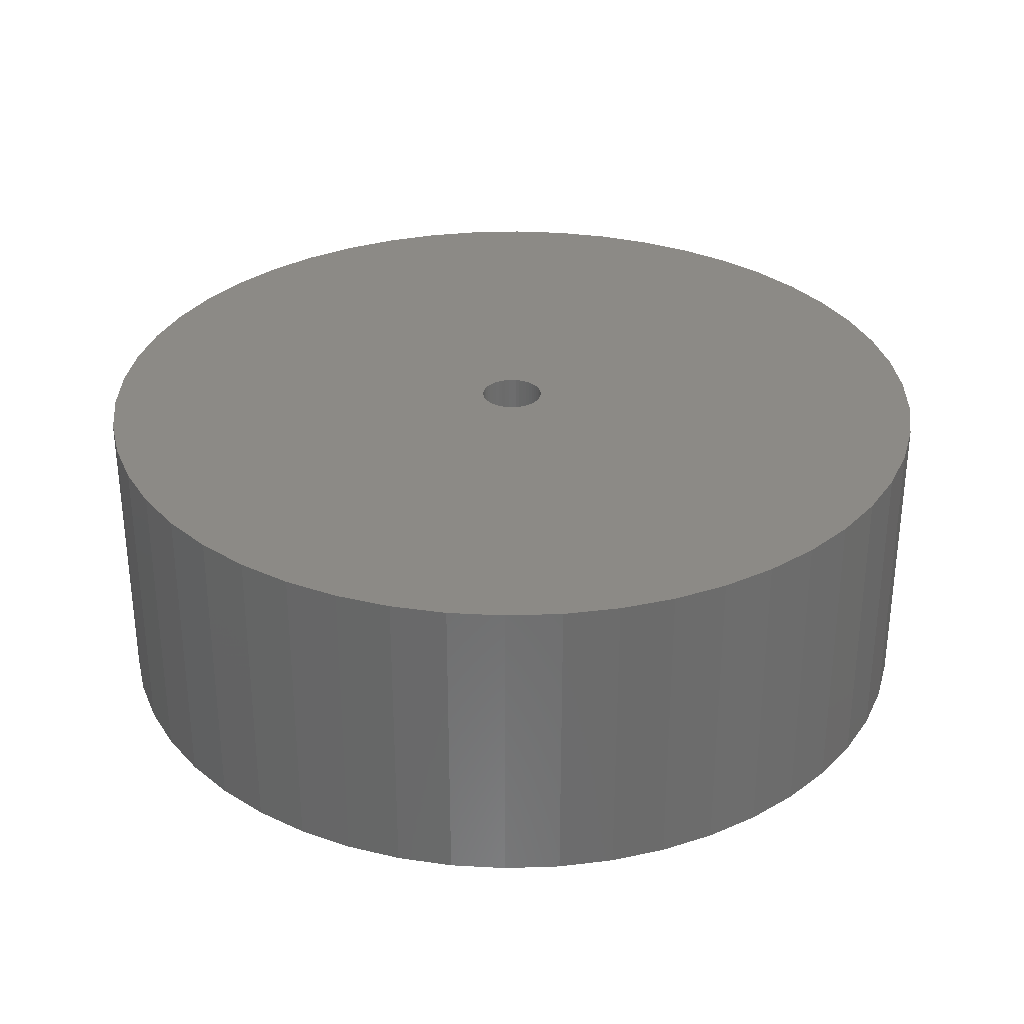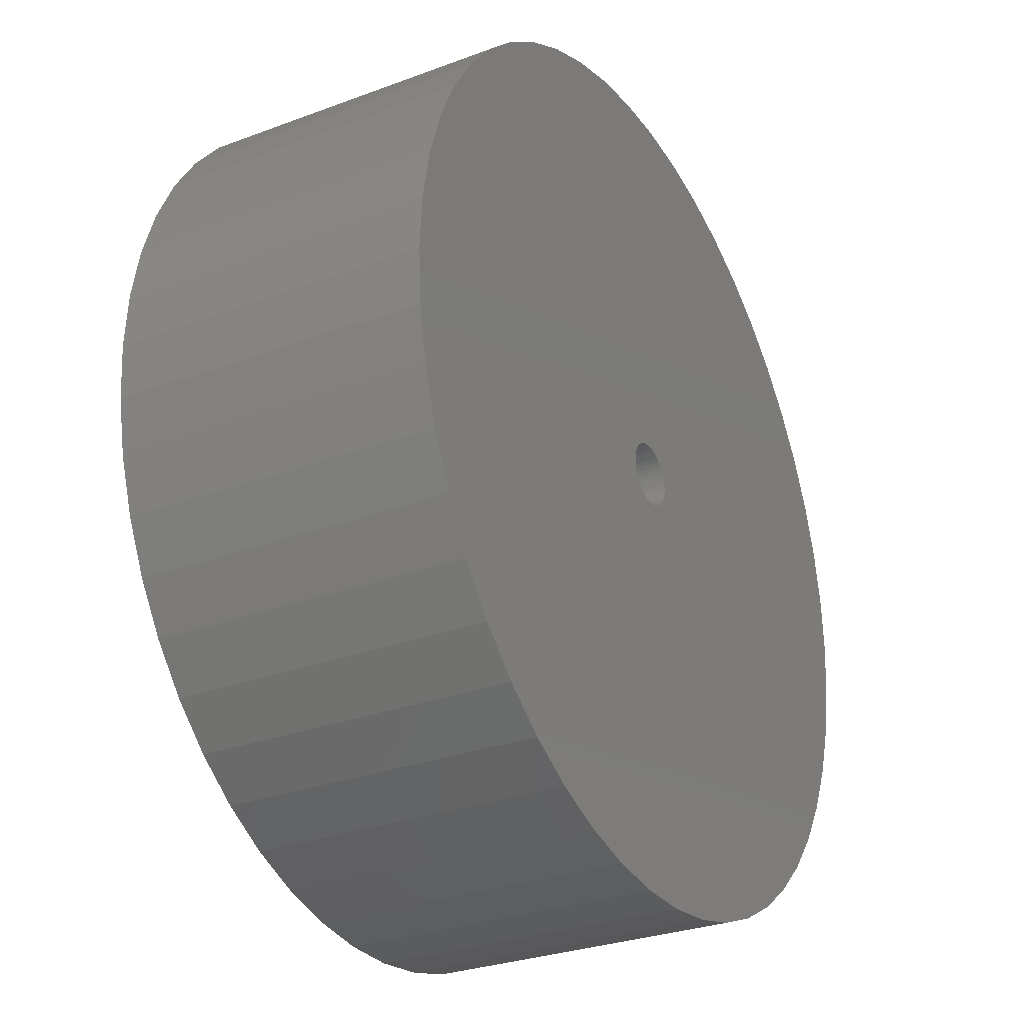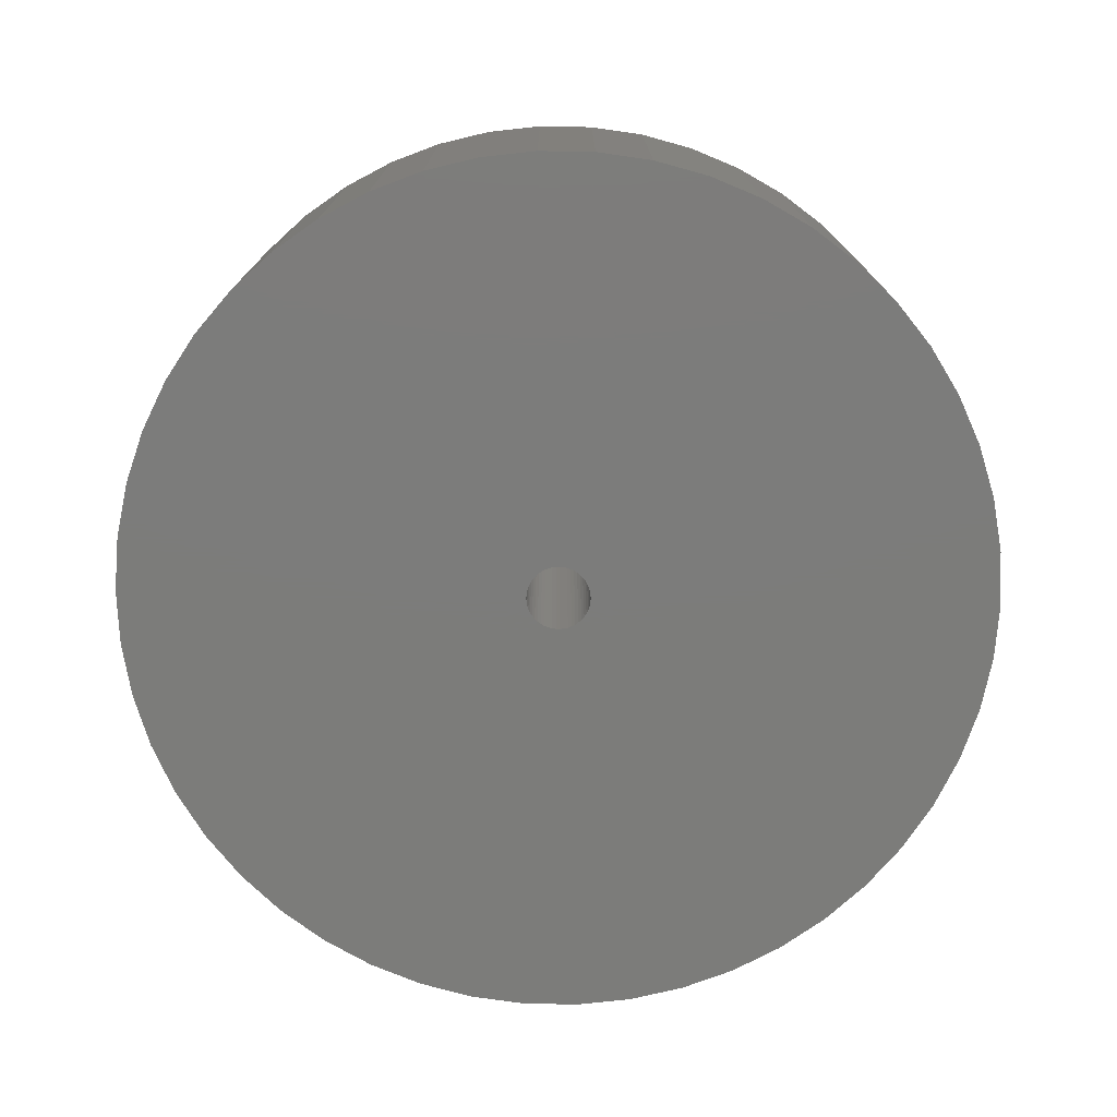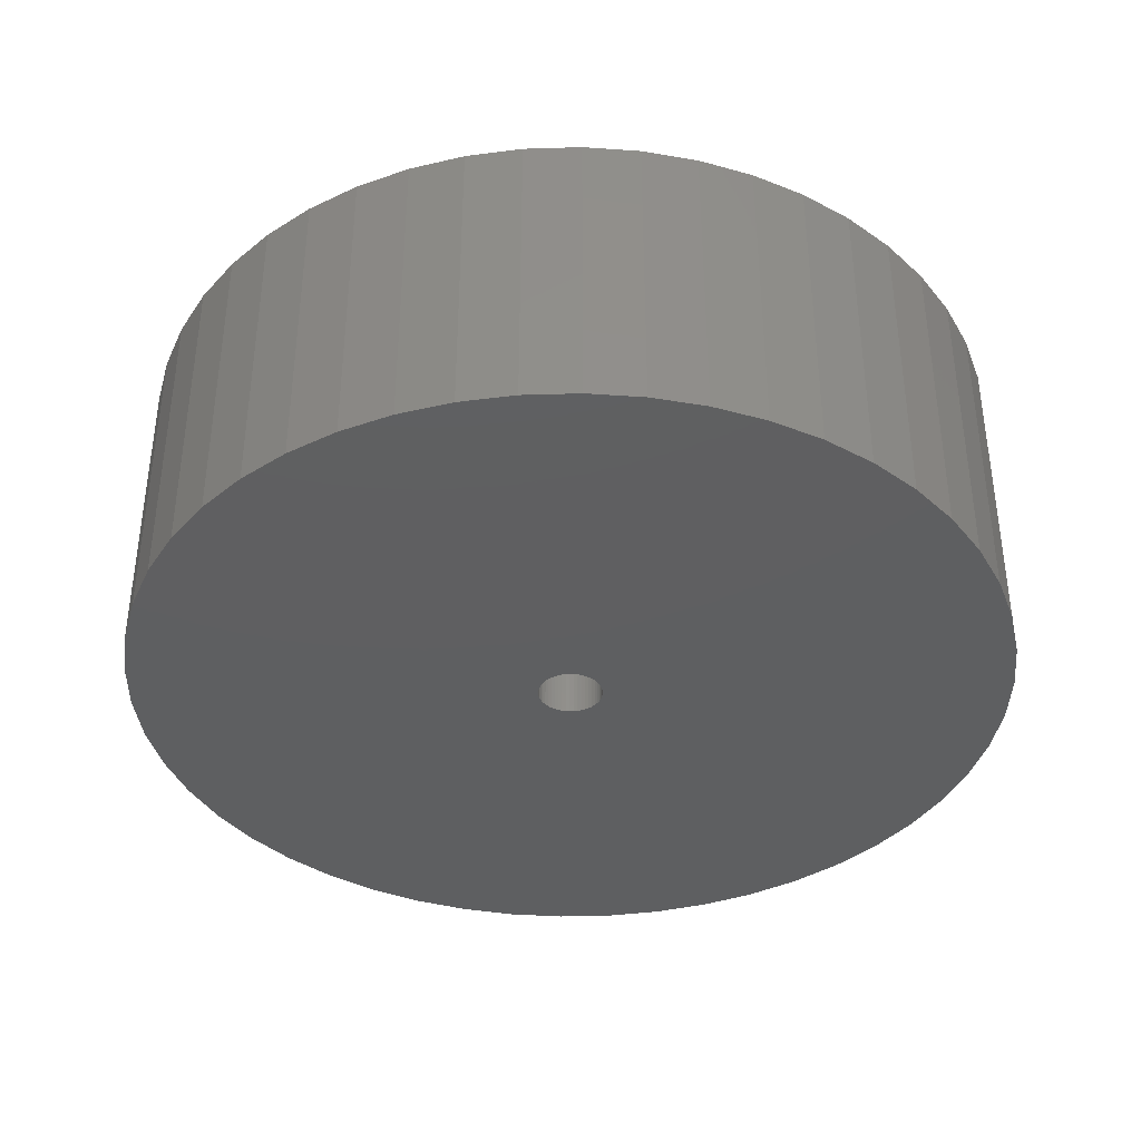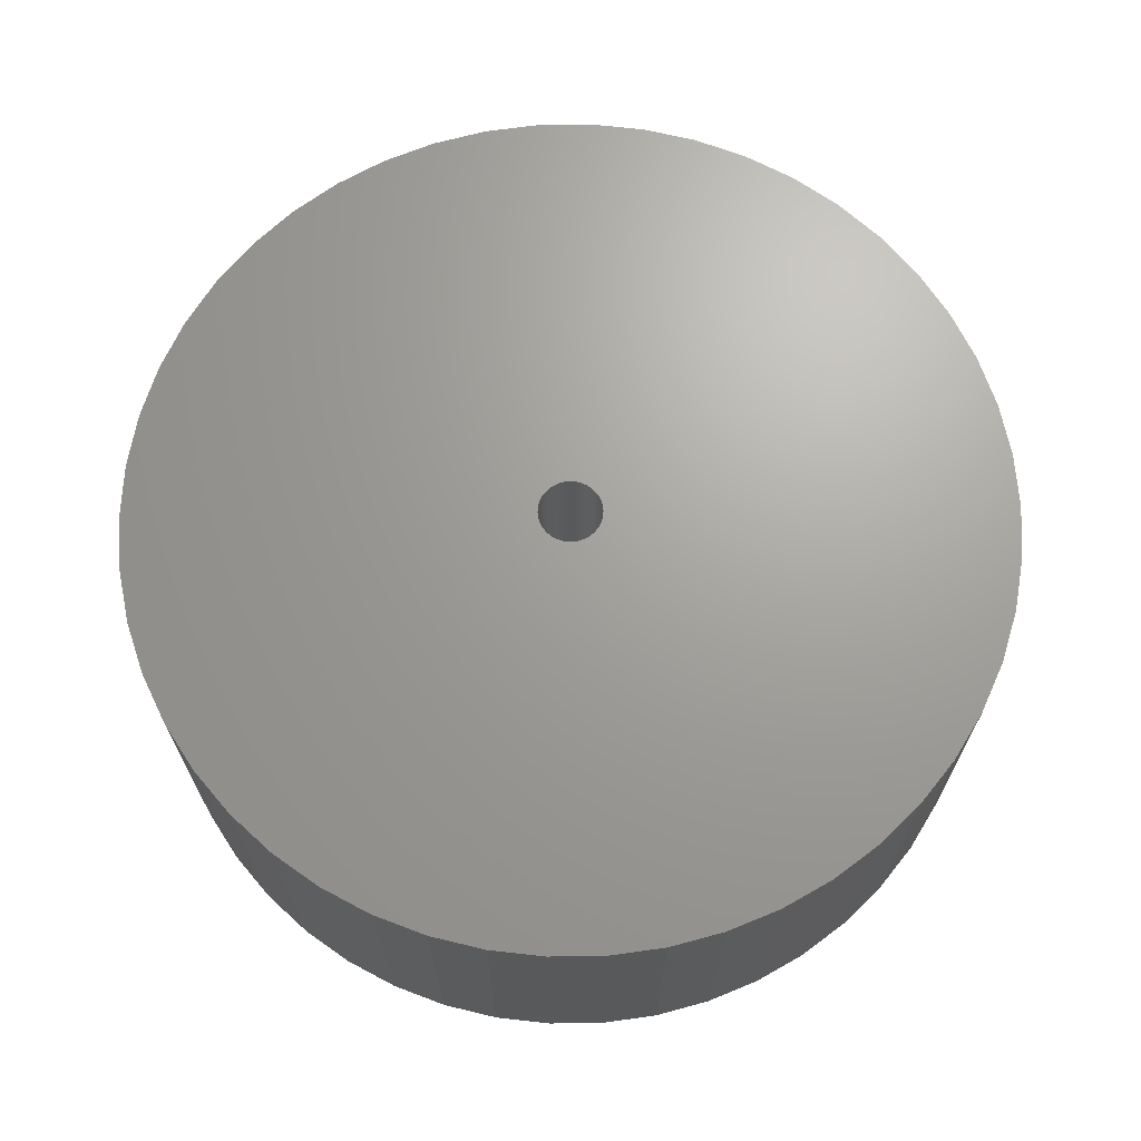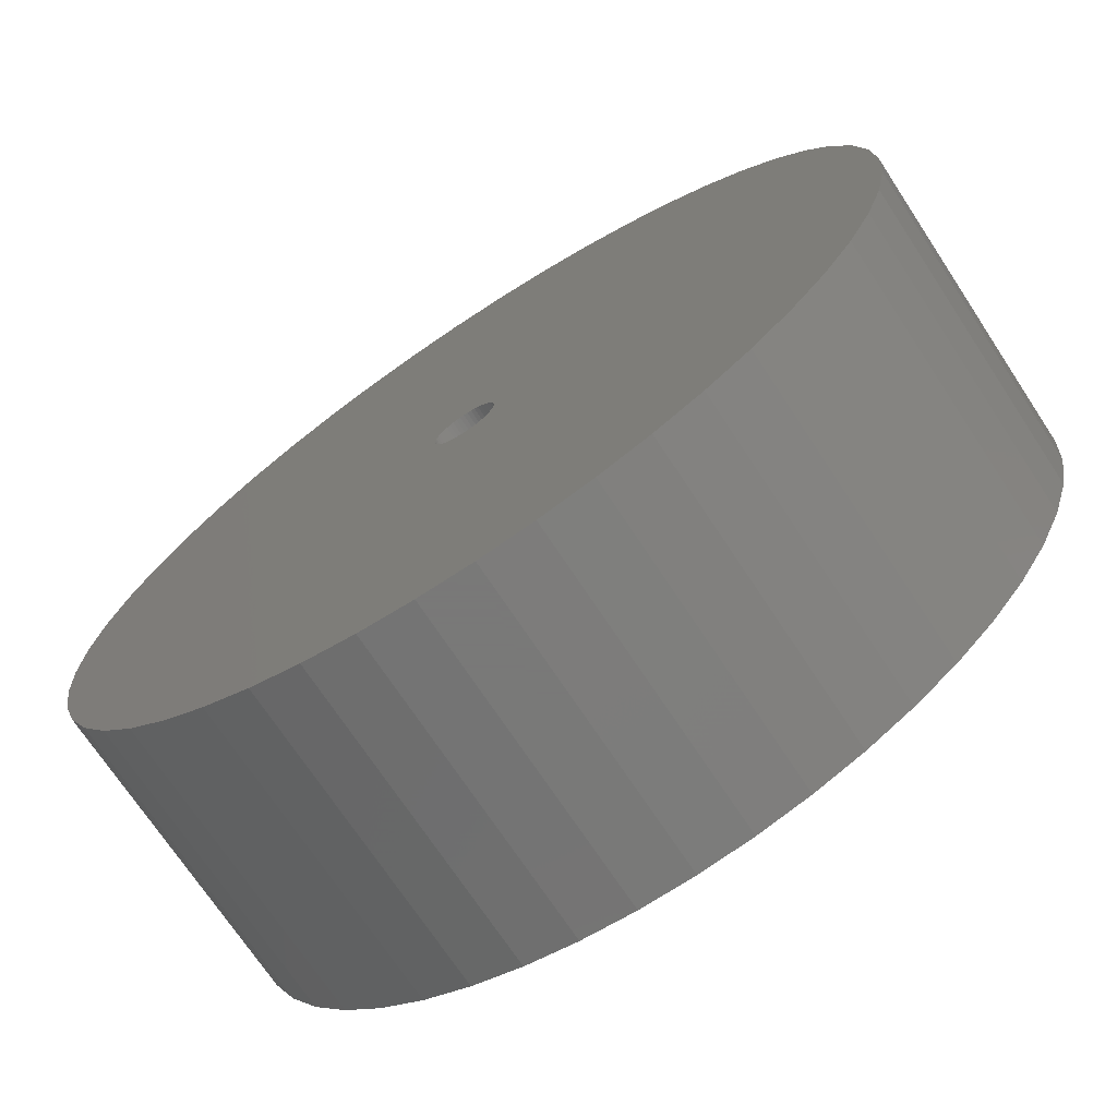
<metadata>
{"format":"stl","ext":"stl","renderer":"f3d","projection":"perspective","resolution":1024,"background":"white","views":[{"elev":31.5,"azim":126.9,"up":"+Z"},{"elev":-29.1,"azim":-60.9,"up":"+Y"},{"elev":-75.3,"azim":128.6,"up":"+Z"},{"elev":-38.3,"azim":-91.4,"up":"+Z"},{"elev":68.2,"azim":143.2,"up":"+Z"},{"elev":-71.5,"azim":-146.6,"up":"+Y"}]}
</metadata>
<code>
# stl→obj: 200 verts, 400 faces
v 21.25 0 7.5
v 21.08 2.663 -7.5
v 21.08 2.663 7.5
v 21.25 0 -7.5
v -21.25 0 -7.5
v -21.08 2.663 7.5
v -21.08 2.663 -7.5
v -21.25 0 7.5
v 1.334 21.21 -7.5
v -1.334 21.21 7.5
v 1.334 21.21 7.5
v -1.334 21.21 -7.5
v -1.334 -21.21 -7.5
v 1.334 -21.21 7.5
v -1.334 -21.21 7.5
v 1.334 -21.21 -7.5
v 15.49 14.55 -7.5
v 13.55 16.37 7.5
v 15.49 14.55 7.5
v 13.55 16.37 -7.5
v -13.55 16.37 -7.5
v -15.49 14.55 7.5
v -13.55 16.37 7.5
v -15.49 14.55 -7.5
v -6.567 20.21 -7.5
v -9.048 19.23 7.5
v -6.567 20.21 7.5
v -9.048 19.23 -7.5
v 19.76 7.823 7.5
v 18.62 10.24 -7.5
v 18.62 10.24 7.5
v 19.76 7.823 -7.5
v 20.58 5.285 -7.5
v 20.58 5.285 7.5
v 17.19 12.49 -7.5
v 17.19 12.49 7.5
v 9.048 19.23 -7.5
v 6.567 20.21 7.5
v 9.048 19.23 7.5
v 6.567 20.21 -7.5
v 3.982 20.87 7.5
v 3.982 20.87 -7.5
v 11.39 17.94 7.5
v 11.39 17.94 -7.5
v -19.76 7.823 -7.5
v -18.62 10.24 7.5
v -18.62 10.24 -7.5
v -19.76 7.823 7.5
v -17.19 12.49 -7.5
v -17.19 12.49 7.5
v -20.58 5.285 -7.5
v -20.58 5.285 7.5
v -11.39 17.94 7.5
v -11.39 17.94 -7.5
v -3.982 20.87 7.5
v -3.982 20.87 -7.5
v 3.982 -20.87 7.5
v 3.982 -20.87 -7.5
v 9.048 -19.23 -7.5
v 11.39 -17.94 7.5
v 9.048 -19.23 7.5
v 11.39 -17.94 -7.5
v 1.55 0 7.5
v 1.538 0.1943 7.5
v 21.08 -2.663 7.5
v 1.501 0.3855 7.5
v 1.538 -0.1943 7.5
v 1.441 0.5706 7.5
v 20.58 -5.285 7.5
v 1.358 0.7467 7.5
v 1.501 -0.3855 7.5
v 1.254 0.9111 7.5
v 19.76 -7.823 7.5
v 1.13 1.061 7.5
v 1.441 -0.5706 7.5
v 0.988 1.194 7.5
v 18.62 -10.24 7.5
v 0.8305 1.309 7.5
v 1.358 -0.7467 7.5
v 0.66 1.402 7.5
v 17.19 -12.49 7.5
v 0.479 1.474 7.5
v 1.254 -0.9111 7.5
v 15.49 -14.55 7.5
v 0.2904 1.523 7.5
v 0.09732 1.547 7.5
v -0.09732 1.547 7.5
v -0.2904 1.523 7.5
v -0.479 1.474 7.5
v -0.66 1.402 7.5
v -0.8305 1.309 7.5
v -0.988 1.194 7.5
v -1.13 1.061 7.5
v -1.254 0.9111 7.5
v 1.13 -1.061 7.5
v 13.55 -16.37 7.5
v 0.988 -1.194 7.5
v 0.8305 -1.309 7.5
v 0.66 -1.402 7.5
v 6.567 -20.21 7.5
v 0.479 -1.474 7.5
v 0.2904 -1.523 7.5
v 0.09732 -1.547 7.5
v -0.09732 -1.547 7.5
v -0.2904 -1.523 7.5
v -3.982 -20.87 7.5
v -0.479 -1.474 7.5
v -6.567 -20.21 7.5
v -0.66 -1.402 7.5
v -9.048 -19.23 7.5
v -0.8305 -1.309 7.5
v -11.39 -17.94 7.5
v -0.988 -1.194 7.5
v -13.55 -16.37 7.5
v -1.13 -1.061 7.5
v -15.49 -14.55 7.5
v -1.254 -0.9111 7.5
v -17.19 -12.49 7.5
v -1.358 -0.7467 7.5
v -18.62 -10.24 7.5
v -1.441 -0.5706 7.5
v -19.76 -7.823 7.5
v -1.501 -0.3855 7.5
v -20.58 -5.285 7.5
v -1.538 -0.1943 7.5
v -21.08 -2.663 7.5
v -1.55 0 7.5
v -1.358 0.7467 7.5
v -1.441 0.5706 7.5
v -1.501 0.3855 7.5
v -1.538 0.1943 7.5
v 21.08 -2.663 -7.5
v 20.58 -5.285 -7.5
v 19.76 -7.823 -7.5
v -18.62 -10.24 -7.5
v -19.76 -7.823 -7.5
v 1.55 0 -7.5
v 1.538 -0.1943 -7.5
v 1.501 -0.3855 -7.5
v 1.538 0.1943 -7.5
v 1.441 -0.5706 -7.5
v 18.62 -10.24 -7.5
v 1.358 -0.7467 -7.5
v 17.19 -12.49 -7.5
v 1.501 0.3855 -7.5
v 1.254 -0.9111 -7.5
v 15.49 -14.55 -7.5
v 1.13 -1.061 -7.5
v 13.55 -16.37 -7.5
v 1.441 0.5706 -7.5
v 0.988 -1.194 -7.5
v 0.8305 -1.309 -7.5
v 1.358 0.7467 -7.5
v 0.66 -1.402 -7.5
v 6.567 -20.21 -7.5
v 0.479 -1.474 -7.5
v 1.254 0.9111 -7.5
v 0.2904 -1.523 -7.5
v 0.09732 -1.547 -7.5
v -0.09732 -1.547 -7.5
v -0.2904 -1.523 -7.5
v -3.982 -20.87 -7.5
v -0.479 -1.474 -7.5
v -6.567 -20.21 -7.5
v -0.66 -1.402 -7.5
v -9.048 -19.23 -7.5
v -0.8305 -1.309 -7.5
v -11.39 -17.94 -7.5
v -0.988 -1.194 -7.5
v -13.55 -16.37 -7.5
v -1.13 -1.061 -7.5
v -15.49 -14.55 -7.5
v -1.254 -0.9111 -7.5
v 1.13 1.061 -7.5
v 0.988 1.194 -7.5
v 0.8305 1.309 -7.5
v 0.66 1.402 -7.5
v 0.479 1.474 -7.5
v 0.2904 1.523 -7.5
v 0.09732 1.547 -7.5
v -0.09732 1.547 -7.5
v -0.2904 1.523 -7.5
v -0.479 1.474 -7.5
v -0.66 1.402 -7.5
v -0.8305 1.309 -7.5
v -0.988 1.194 -7.5
v -1.13 1.061 -7.5
v -1.254 0.9111 -7.5
v -1.358 0.7467 -7.5
v -1.441 0.5706 -7.5
v -1.501 0.3855 -7.5
v -1.538 0.1943 -7.5
v -1.55 0 -7.5
v -17.19 -12.49 -7.5
v -1.358 -0.7467 -7.5
v -1.441 -0.5706 -7.5
v -1.501 -0.3855 -7.5
v -20.58 -5.285 -7.5
v -1.538 -0.1943 -7.5
v -21.08 -2.663 -7.5
f 1 2 3
f 2 1 4
f 5 6 7
f 6 5 8
f 9 10 11
f 10 9 12
f 13 14 15
f 14 13 16
f 17 18 19
f 18 17 20
f 21 22 23
f 22 21 24
f 25 26 27
f 26 25 28
f 29 30 31
f 30 29 32
f 3 33 34
f 33 3 2
f 31 35 36
f 35 31 30
f 37 38 39
f 38 37 40
f 40 41 38
f 41 40 42
f 20 43 18
f 43 20 44
f 45 46 47
f 46 45 48
f 49 22 24
f 22 49 50
f 51 48 45
f 48 51 52
f 28 53 26
f 53 28 54
f 12 55 10
f 55 12 56
f 16 57 14
f 57 16 58
f 59 60 61
f 60 59 62
f 34 32 29
f 32 34 33
f 36 17 19
f 17 36 35
f 42 11 41
f 11 42 9
f 44 39 43
f 39 44 37
f 47 50 49
f 50 47 46
f 7 52 51
f 52 7 6
f 63 1 3
f 64 3 34
f 1 63 65
f 66 34 29
f 67 65 63
f 68 29 31
f 65 67 69
f 70 31 36
f 71 69 67
f 72 36 19
f 69 71 73
f 74 19 18
f 75 73 71
f 76 18 43
f 73 75 77
f 78 43 39
f 79 77 75
f 80 39 38
f 77 79 81
f 82 38 41
f 83 81 79
f 81 83 84
f 3 64 63
f 34 66 64
f 29 68 66
f 31 70 68
f 85 41 11
f 36 72 70
f 19 74 72
f 18 76 74
f 43 78 76
f 39 80 78
f 38 82 80
f 41 85 82
f 11 86 85
f 11 87 86
f 10 87 11
f 87 10 88
f 55 88 10
f 88 55 89
f 27 89 55
f 89 27 90
f 26 90 27
f 90 26 91
f 53 91 26
f 91 53 92
f 23 92 53
f 92 23 93
f 22 93 23
f 93 22 94
f 95 84 83
f 84 95 96
f 97 96 95
f 96 97 60
f 98 60 97
f 60 98 61
f 99 61 98
f 61 99 100
f 101 100 99
f 100 101 57
f 102 57 101
f 57 102 14
f 103 14 102
f 104 14 103
f 15 104 105
f 106 105 107
f 108 107 109
f 110 109 111
f 112 111 113
f 114 113 115
f 116 115 117
f 104 15 14
f 118 117 119
f 120 119 121
f 122 121 123
f 124 123 125
f 126 125 127
f 50 94 22
f 105 106 15
f 94 50 128
f 107 108 106
f 46 128 50
f 109 110 108
f 128 46 129
f 111 112 110
f 48 129 46
f 113 114 112
f 129 48 130
f 115 116 114
f 52 130 48
f 117 118 116
f 130 52 131
f 119 120 118
f 6 131 52
f 121 122 120
f 131 6 127
f 123 124 122
f 8 127 6
f 125 126 124
f 127 8 126
f 54 23 53
f 23 54 21
f 56 27 55
f 27 56 25
f 65 4 1
f 4 65 132
f 73 133 69
f 133 73 134
f 69 132 65
f 132 69 133
f 135 122 136
f 122 135 120
f 137 4 132
f 138 132 133
f 4 137 2
f 139 133 134
f 140 2 137
f 141 134 142
f 2 140 33
f 143 142 144
f 145 33 140
f 146 144 147
f 33 145 32
f 148 147 149
f 150 32 145
f 151 149 62
f 32 150 30
f 152 62 59
f 153 30 150
f 154 59 155
f 30 153 35
f 156 155 58
f 157 35 153
f 35 157 17
f 132 138 137
f 133 139 138
f 134 141 139
f 142 143 141
f 158 58 16
f 144 146 143
f 147 148 146
f 149 151 148
f 62 152 151
f 59 154 152
f 155 156 154
f 58 158 156
f 16 159 158
f 16 160 159
f 13 160 16
f 160 13 161
f 162 161 13
f 161 162 163
f 164 163 162
f 163 164 165
f 166 165 164
f 165 166 167
f 168 167 166
f 167 168 169
f 170 169 168
f 169 170 171
f 172 171 170
f 171 172 173
f 174 17 157
f 17 174 20
f 175 20 174
f 20 175 44
f 176 44 175
f 44 176 37
f 177 37 176
f 37 177 40
f 178 40 177
f 40 178 42
f 179 42 178
f 42 179 9
f 180 9 179
f 181 9 180
f 12 181 182
f 56 182 183
f 25 183 184
f 28 184 185
f 54 185 186
f 21 186 187
f 24 187 188
f 181 12 9
f 49 188 189
f 47 189 190
f 45 190 191
f 51 191 192
f 7 192 193
f 194 173 172
f 182 56 12
f 173 194 195
f 183 25 56
f 135 195 194
f 184 28 25
f 195 135 196
f 185 54 28
f 136 196 135
f 186 21 54
f 196 136 197
f 187 24 21
f 198 197 136
f 188 49 24
f 197 198 199
f 189 47 49
f 200 199 198
f 190 45 47
f 199 200 193
f 191 51 45
f 5 193 200
f 192 7 51
f 193 5 7
f 62 96 60
f 96 62 149
f 136 124 198
f 124 136 122
f 149 84 96
f 84 149 147
f 58 100 57
f 100 58 155
f 155 61 100
f 61 155 59
f 77 134 73
f 134 77 142
f 81 142 77
f 142 81 144
f 162 15 106
f 15 162 13
f 166 108 110
f 108 166 164
f 164 106 108
f 106 164 162
f 172 118 194
f 118 172 116
f 172 114 116
f 114 172 170
f 198 126 200
f 126 198 124
f 200 8 5
f 8 200 126
f 84 144 81
f 144 84 147
f 168 110 112
f 110 168 166
f 170 112 114
f 112 170 168
f 194 120 135
f 120 194 118
f 137 64 140
f 64 137 63
f 127 192 131
f 192 127 193
f 181 86 87
f 86 181 180
f 175 74 76
f 74 175 174
f 187 92 93
f 92 187 186
f 184 89 90
f 89 184 183
f 146 79 143
f 79 146 83
f 150 70 153
f 70 150 68
f 153 72 157
f 72 153 70
f 178 80 82
f 80 178 177
f 179 82 85
f 82 179 178
f 176 76 78
f 76 176 175
f 128 188 94
f 188 128 189
f 94 187 93
f 187 94 188
f 130 190 129
f 190 130 191
f 185 90 91
f 90 185 184
f 182 87 88
f 87 182 181
f 138 63 137
f 63 138 67
f 160 105 104
f 105 160 161
f 145 68 150
f 68 145 66
f 140 66 145
f 66 140 64
f 157 74 174
f 74 157 72
f 180 85 86
f 85 180 179
f 177 78 80
f 78 177 176
f 129 189 128
f 189 129 190
f 131 191 130
f 191 131 192
f 186 91 92
f 91 186 185
f 183 88 89
f 88 183 182
f 148 97 95
f 97 148 151
f 141 71 139
f 71 141 75
f 143 75 141
f 75 143 79
f 139 67 138
f 67 139 71
f 121 197 123
f 197 121 196
f 152 99 98
f 99 152 154
f 163 109 107
f 109 163 165
f 115 173 117
f 173 115 171
f 119 196 121
f 196 119 195
f 125 193 127
f 193 125 199
f 158 103 102
f 103 158 159
f 148 83 146
f 83 148 95
f 151 98 97
f 98 151 152
f 154 101 99
f 101 154 156
f 159 104 103
f 104 159 160
f 161 107 105
f 107 161 163
f 165 111 109
f 111 165 167
f 117 195 119
f 195 117 173
f 123 199 125
f 199 123 197
f 156 102 101
f 102 156 158
f 169 115 113
f 115 169 171
f 167 113 111
f 113 167 169

</code>
